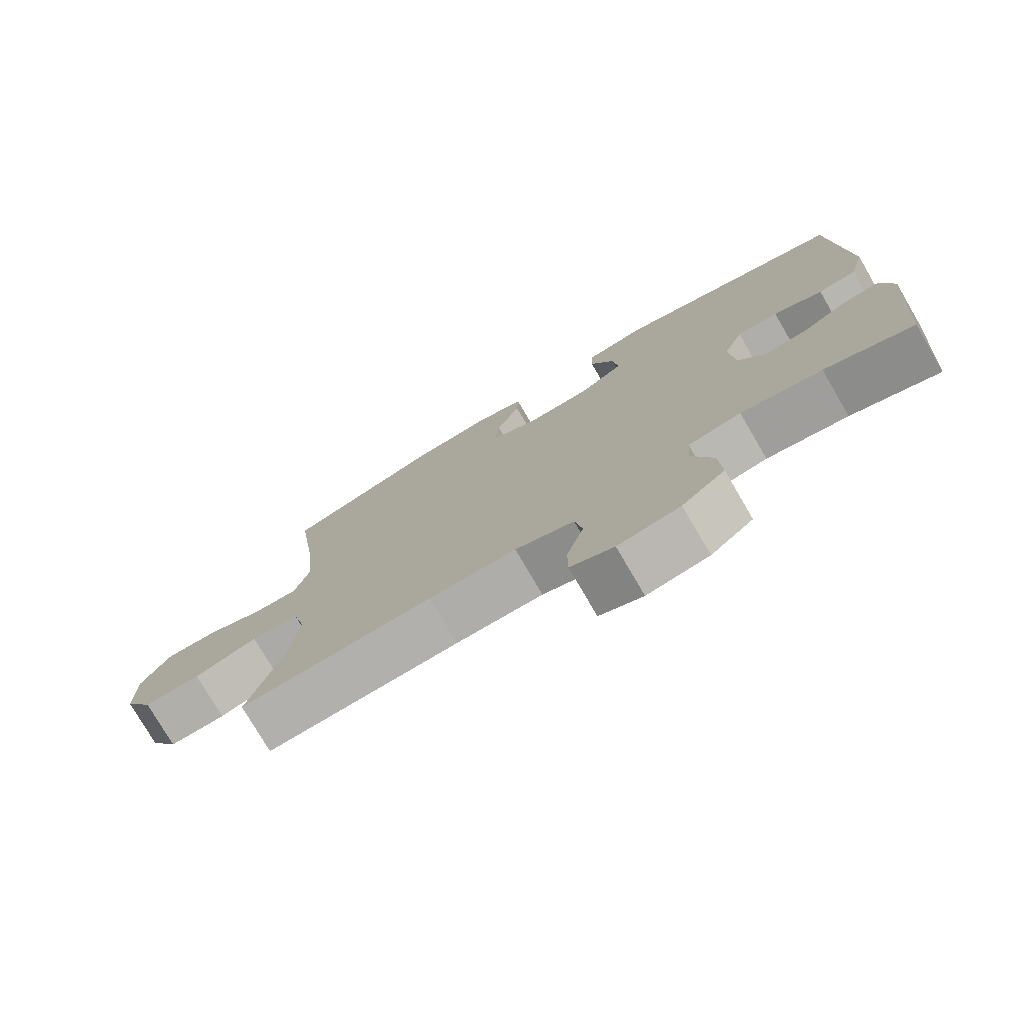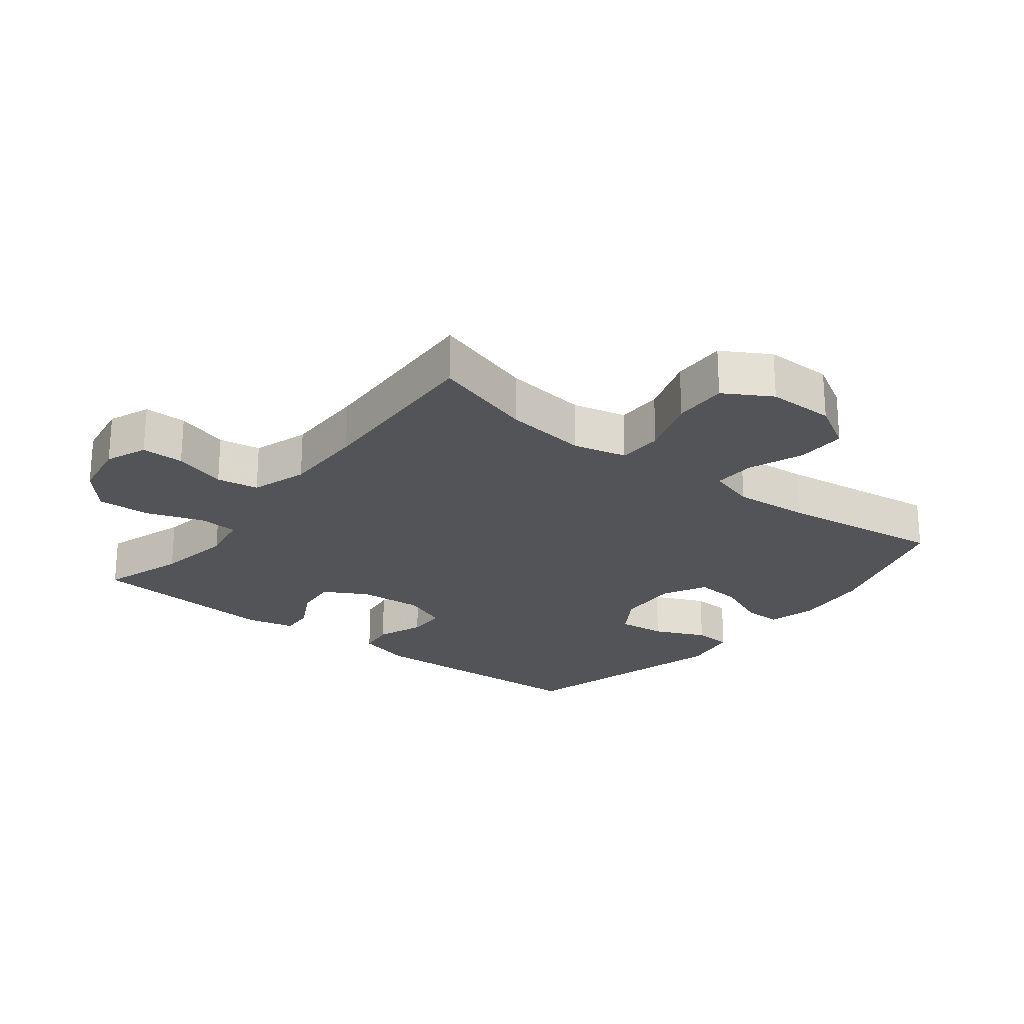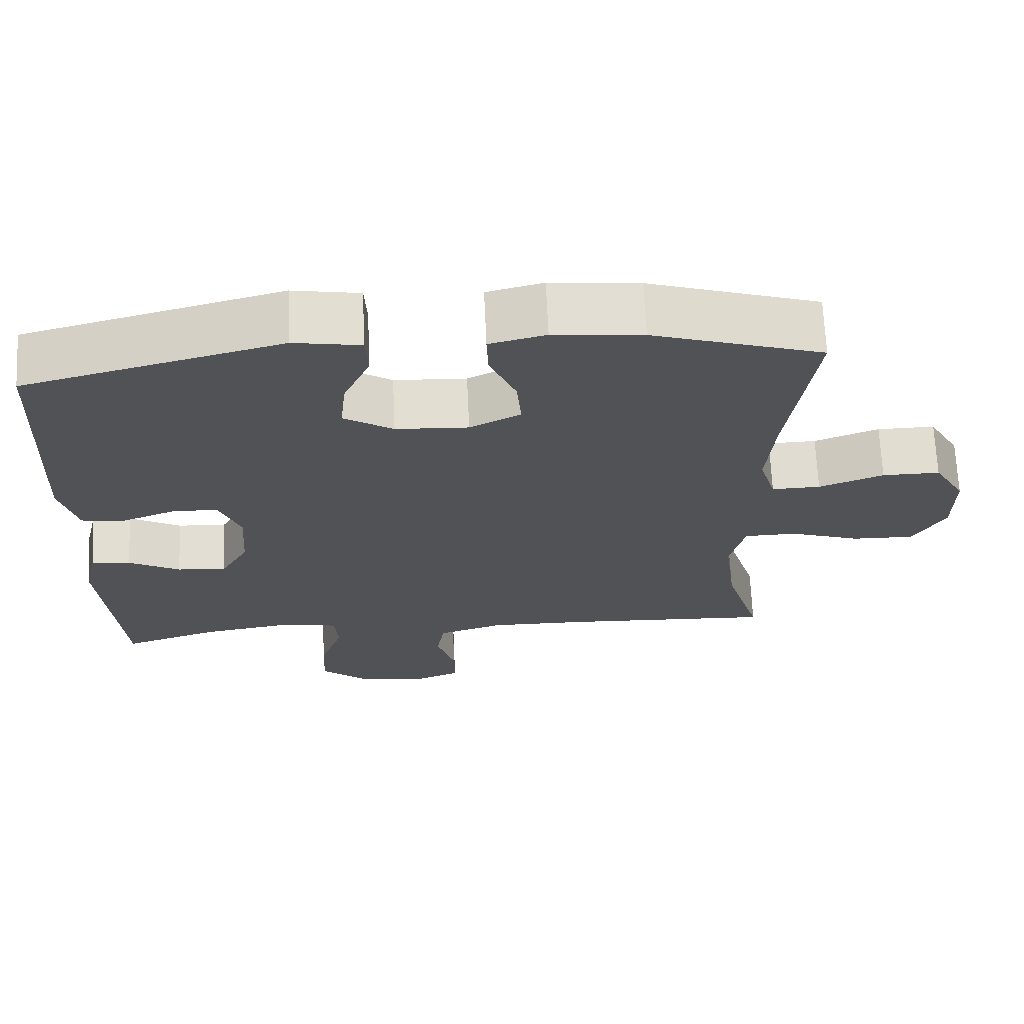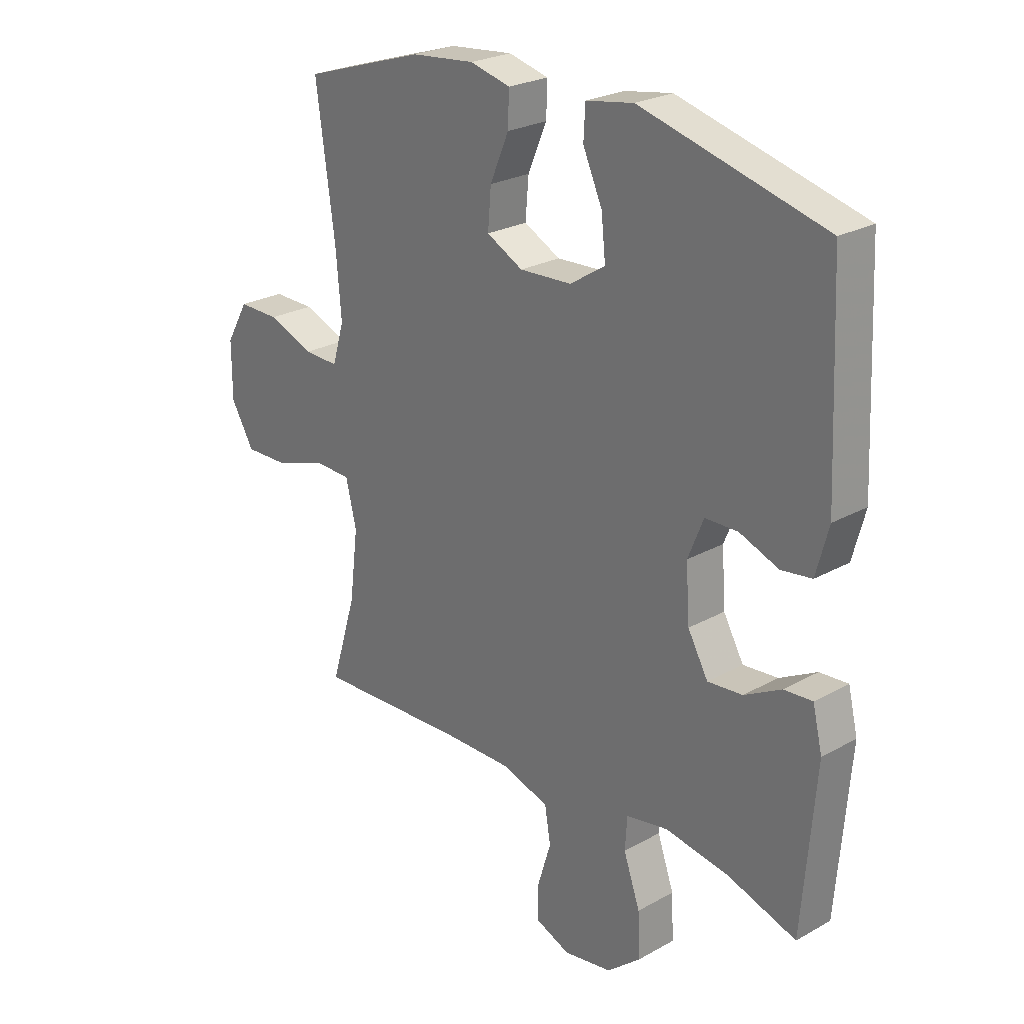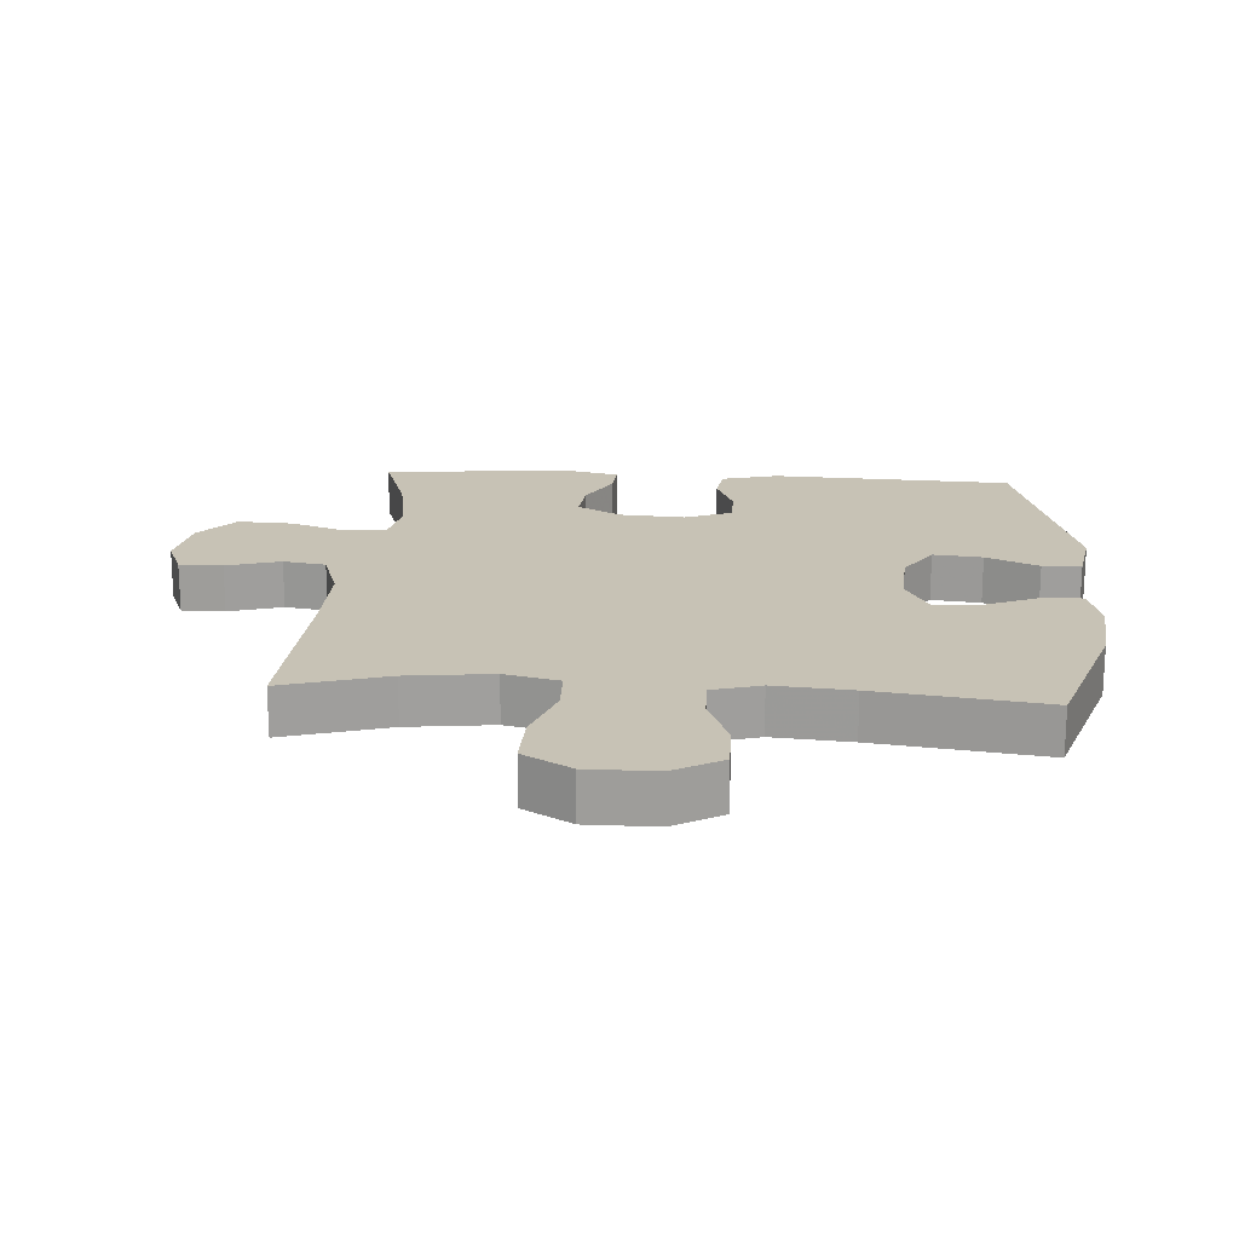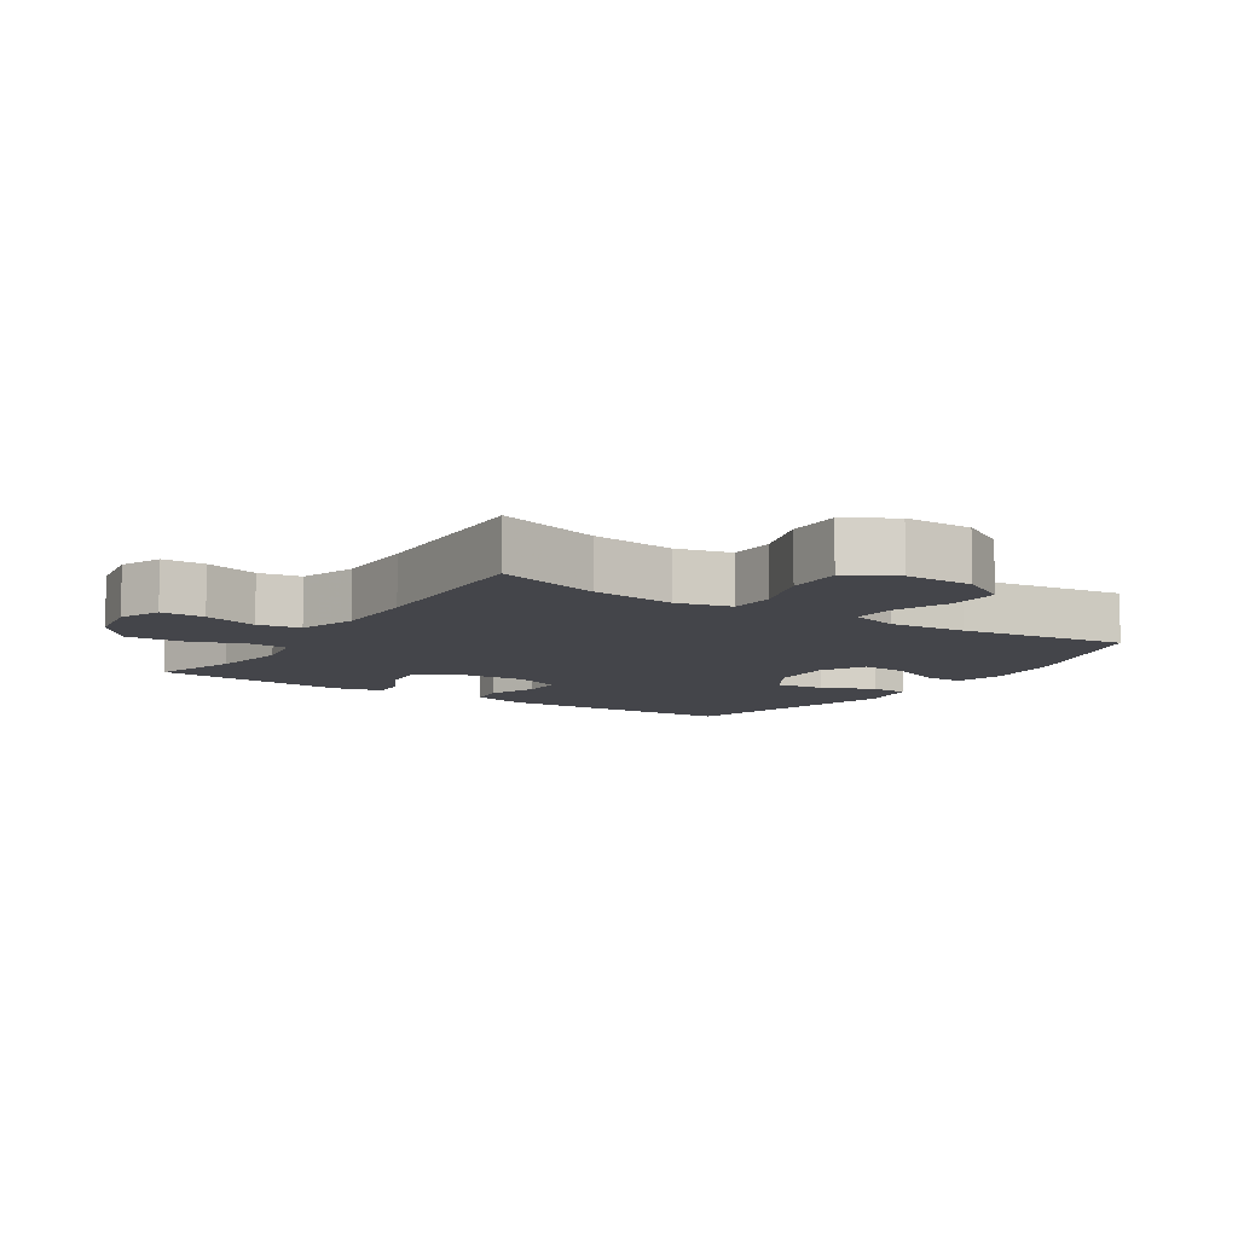
<metadata>
{"format":"obj","ext":"obj","renderer":"f3d","projection":"perspective","resolution":1024,"background":"white","views":[{"elev":-77.1,"azim":30.3,"up":"+Z"},{"elev":-23.5,"azim":-128.1,"up":"+Y"},{"elev":68.5,"azim":177.4,"up":"+Z"},{"elev":24.9,"azim":47.8,"up":"+Z"},{"elev":19.0,"azim":-86.1,"up":"+Y"},{"elev":-9.2,"azim":-123.1,"up":"+Y"}]}
</metadata>
<code>
v 0.5 0.07 -0.5
v 0.371 0.07 -0.458
v 0.252 0.07 -0.439
v 0.174 0.07 -0.453
v 0.17 0.07 -0.514
v 0.201 0.07 -0.602
v 0.205 0.07 -0.685
v 0.142 0.07 -0.738
v 0.051 0.07 -0.753
v -0.013 0.07 -0.727
v -0.013 0.07 -0.661
v 0.012 0.07 -0.579
v 0.001 0.07 -0.514
v -0.086 0.07 -0.486
v -0.215 0.07 -0.487
v -0.5 0.07 -0.5
v -0.452 0.07 -0.341
v -0.436 0.07 -0.212
v -0.456 0.07 -0.129
v -0.526 0.07 -0.127
v -0.62 0.07 -0.159
v -0.704 0.07 -0.161
v -0.747 0.07 -0.088
v -0.747 0.07 0.016
v -0.705 0.07 0.089
v -0.628 0.07 0.088
v -0.542 0.07 0.055
v -0.477 0.07 0.053
v -0.455 0.07 0.127
v -0.465 0.07 0.245
v -0.5 0.07 0.5
v -0.273 0.07 0.572
v -0.154 0.07 0.584
v -0.079 0.07 0.565
v -0.081 0.07 0.504
v -0.116 0.07 0.422
v -0.122 0.07 0.35
v -0.054 0.07 0.315
v 0.043 0.07 0.32
v 0.109 0.07 0.362
v 0.101 0.07 0.437
v 0.065 0.07 0.517
v 0.068 0.07 0.576
v 0.157 0.07 0.591
v 0.5 0.07 0.5
v 0.517 0.07 0.131
v 0.494 0.07 0.045
v 0.437 0.07 0.037
v 0.364 0.07 0.065
v 0.303 0.07 0.064
v 0.274 0.07 -0.007
v 0.281 0.07 -0.107
v 0.319 0.07 -0.174
v 0.384 0.07 -0.168
v 0.453 0.07 -0.131
v 0.506 0.07 -0.127
v 0.524 0.07 -0.202
v 0.5 0 -0.5
v 0.371 0 -0.458
v 0.252 0 -0.439
v 0.174 0 -0.453
v 0.17 0 -0.514
v 0.201 0 -0.602
v 0.205 0 -0.685
v 0.142 0 -0.738
v 0.051 0 -0.753
v -0.013 0 -0.727
v -0.013 0 -0.661
v 0.012 0 -0.579
v 0.001 0 -0.514
v -0.086 0 -0.486
v -0.215 0 -0.487
v -0.5 0 -0.5
v -0.452 0 -0.341
v -0.436 0 -0.212
v -0.456 0 -0.129
v -0.526 0 -0.127
v -0.62 0 -0.159
v -0.704 0 -0.161
v -0.747 0 -0.088
v -0.747 0 0.016
v -0.705 0 0.089
v -0.628 0 0.088
v -0.542 0 0.055
v -0.477 0 0.053
v -0.455 0 0.127
v -0.465 0 0.245
v -0.5 0 0.5
v -0.273 0 0.572
v -0.154 0 0.584
v -0.079 0 0.565
v -0.081 0 0.504
v -0.116 0 0.422
v -0.122 0 0.35
v -0.054 0 0.315
v 0.043 0 0.32
v 0.109 0 0.362
v 0.101 0 0.437
v 0.065 0 0.517
v 0.068 0 0.576
v 0.157 0 0.591
v 0.5 0 0.5
v 0.517 0 0.131
v 0.494 0 0.045
v 0.437 0 0.037
v 0.364 0 0.065
v 0.303 0 0.064
v 0.274 0 -0.007
v 0.281 0 -0.107
v 0.319 0 -0.174
v 0.384 0 -0.168
v 0.453 0 -0.131
v 0.506 0 -0.127
v 0.524 0 -0.202
f 54 55 56 57
f 53 54 57 1
f 52 53 1 2
f 46 47 48 49
f 46 49 50
f 45 46 50
f 44 45 50
f 41 42 43 44
f 40 41 44 50
f 39 40 50 51
f 33 34 35 36
f 33 36 37
f 30 31 32 33
f 29 30 33 37
f 28 29 37 38
f 24 25 26 27
f 24 27 28
f 23 24 28
f 20 21 22 23
f 19 20 23 28
f 18 19 28 38
f 15 16 17
f 14 15 17 18
f 13 14 18 38
f 9 10 11 12
f 5 6 7 8
f 4 5 8 9
f 52 2 3
f 52 3 4
f 38 39 51 52
f 12 13 38 52
f 4 9 12 52
f 114 113 112 111
f 58 114 111 110
f 59 58 110 109
f 106 105 104 103
f 107 106 103
f 107 103 102
f 107 102 101
f 101 100 99 98
f 107 101 98 97
f 108 107 97 96
f 93 92 91 90
f 94 93 90
f 90 89 88 87
f 94 90 87 86
f 95 94 86 85
f 84 83 82 81
f 85 84 81
f 85 81 80
f 80 79 78 77
f 85 80 77 76
f 95 85 76 75
f 74 73 72
f 75 74 72 71
f 95 75 71 70
f 69 68 67 66
f 65 64 63 62
f 66 65 62 61
f 60 59 109
f 61 60 109
f 109 108 96 95
f 109 95 70 69
f 109 69 66 61
f 1 58 59 2
f 2 59 60 3
f 3 60 61 4
f 4 61 62 5
f 5 62 63 6
f 6 63 64 7
f 7 64 65 8
f 8 65 66 9
f 9 66 67 10
f 10 67 68 11
f 11 68 69 12
f 12 69 70 13
f 13 70 71 14
f 14 71 72 15
f 15 72 73 16
f 16 73 74 17
f 17 74 75 18
f 18 75 76 19
f 19 76 77 20
f 20 77 78 21
f 21 78 79 22
f 22 79 80 23
f 23 80 81 24
f 24 81 82 25
f 25 82 83 26
f 26 83 84 27
f 27 84 85 28
f 28 85 86 29
f 29 86 87 30
f 30 87 88 31
f 31 88 89 32
f 32 89 90 33
f 33 90 91 34
f 34 91 92 35
f 35 92 93 36
f 36 93 94 37
f 37 94 95 38
f 38 95 96 39
f 39 96 97 40
f 40 97 98 41
f 41 98 99 42
f 42 99 100 43
f 43 100 101 44
f 44 101 102 45
f 45 102 103 46
f 46 103 104 47
f 47 104 105 48
f 48 105 106 49
f 49 106 107 50
f 50 107 108 51
f 51 108 109 52
f 52 109 110 53
f 53 110 111 54
f 54 111 112 55
f 55 112 113 56
f 56 113 114 57
f 57 114 58 1

</code>
